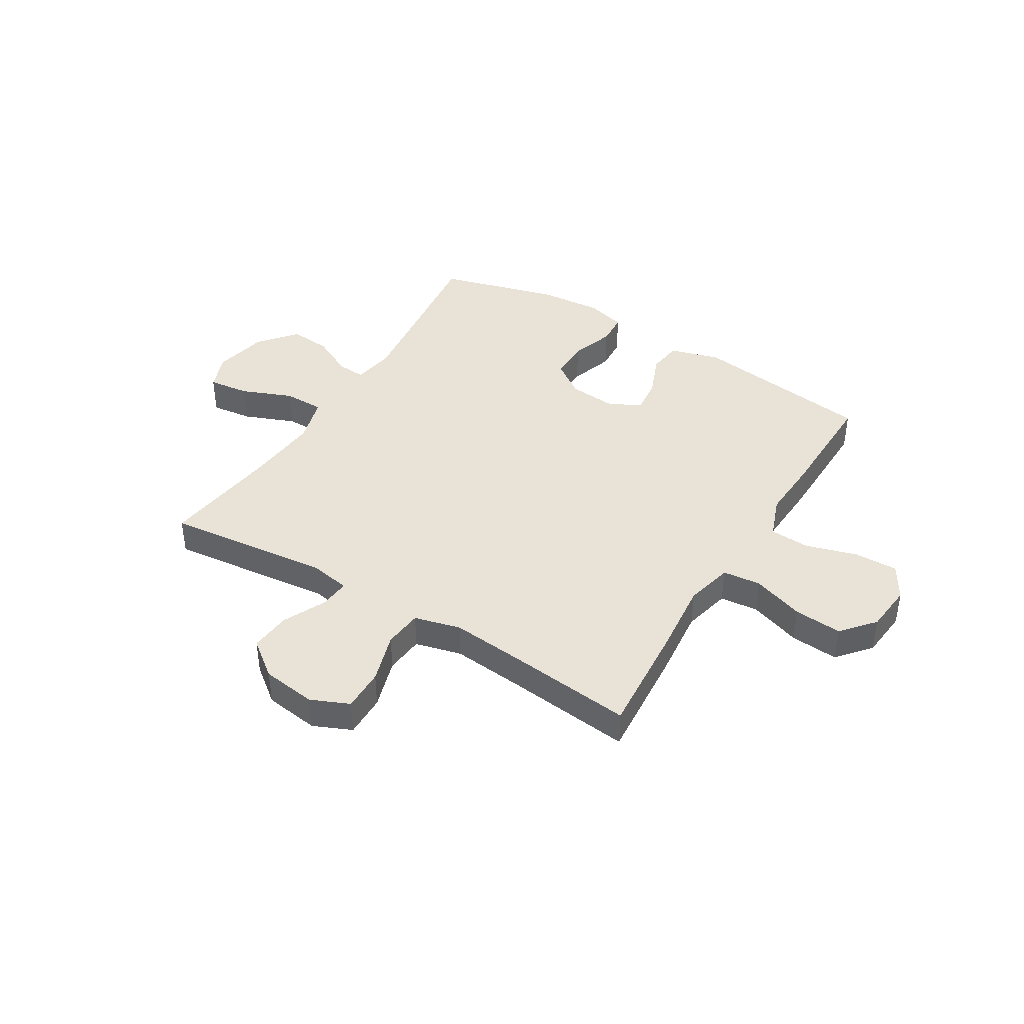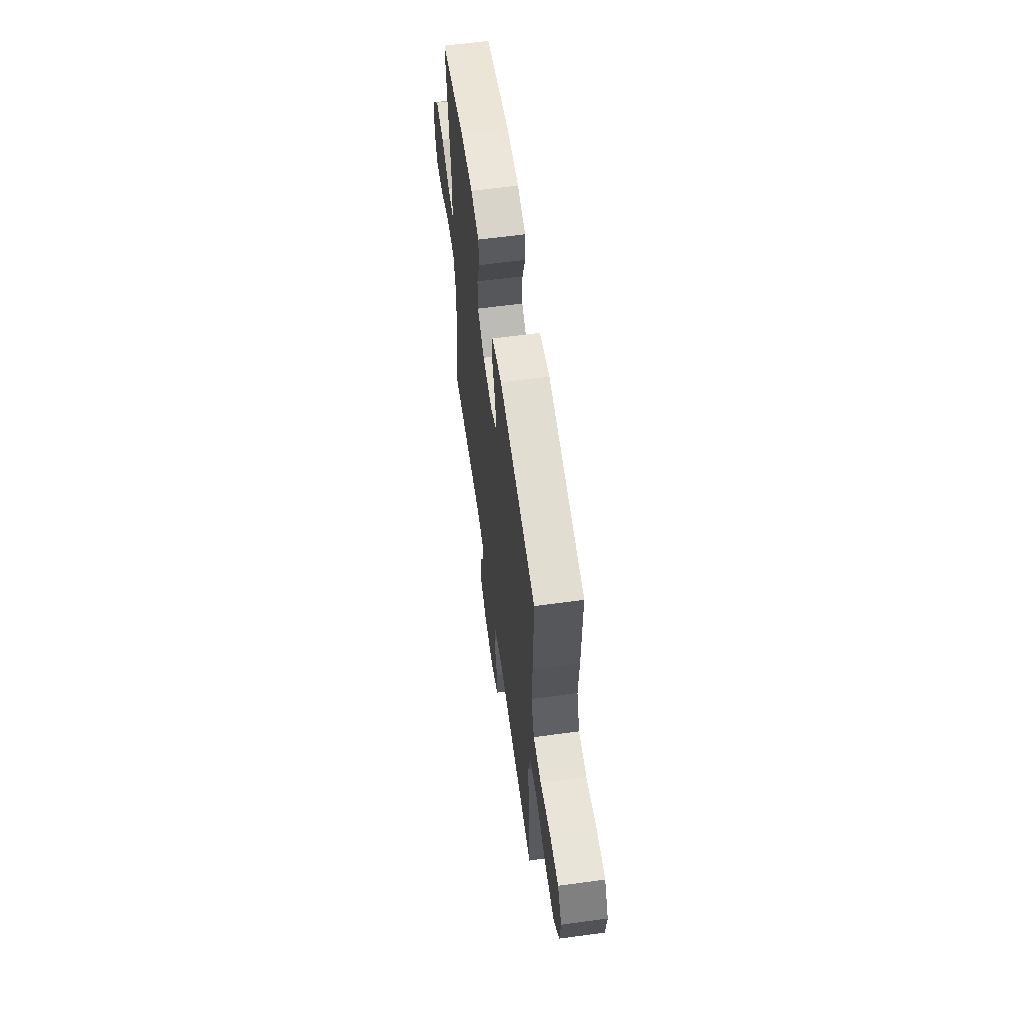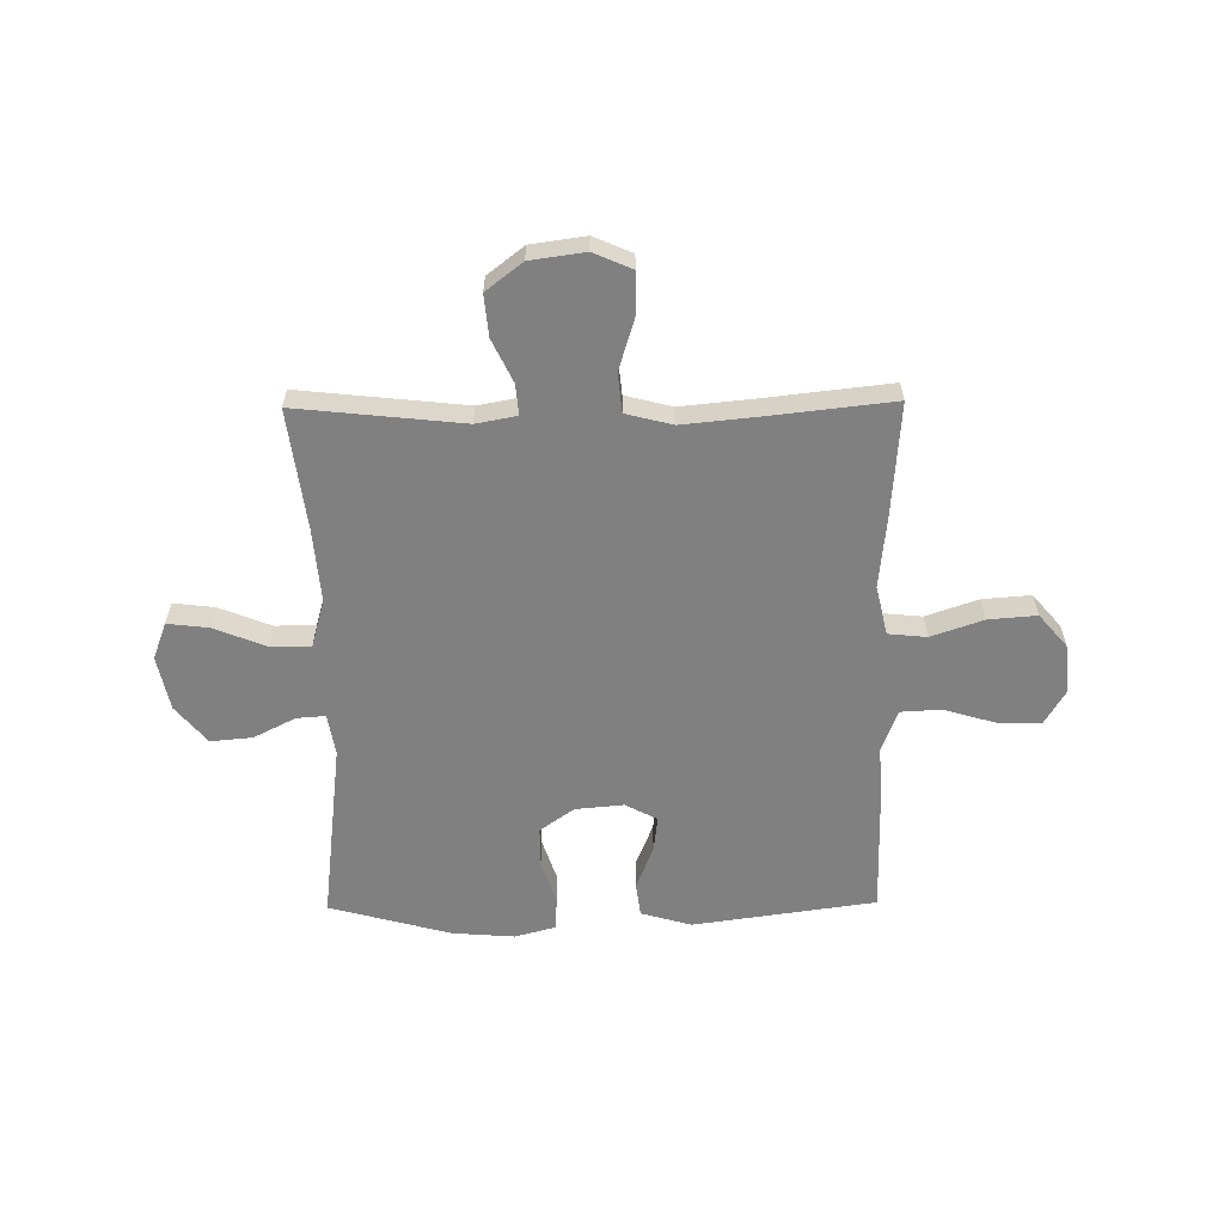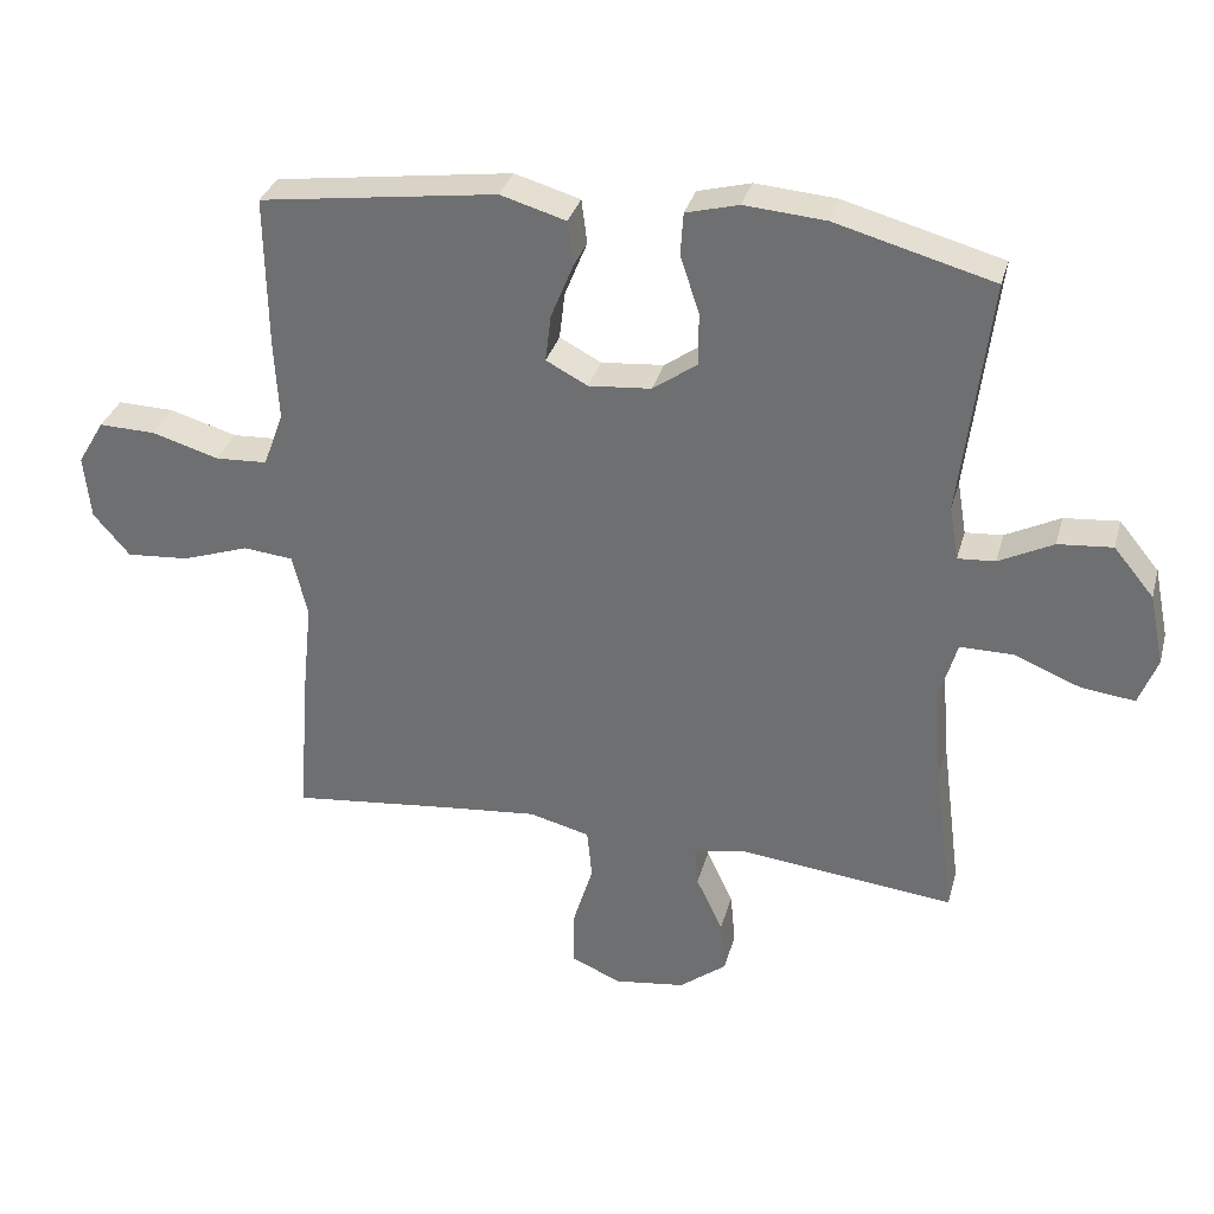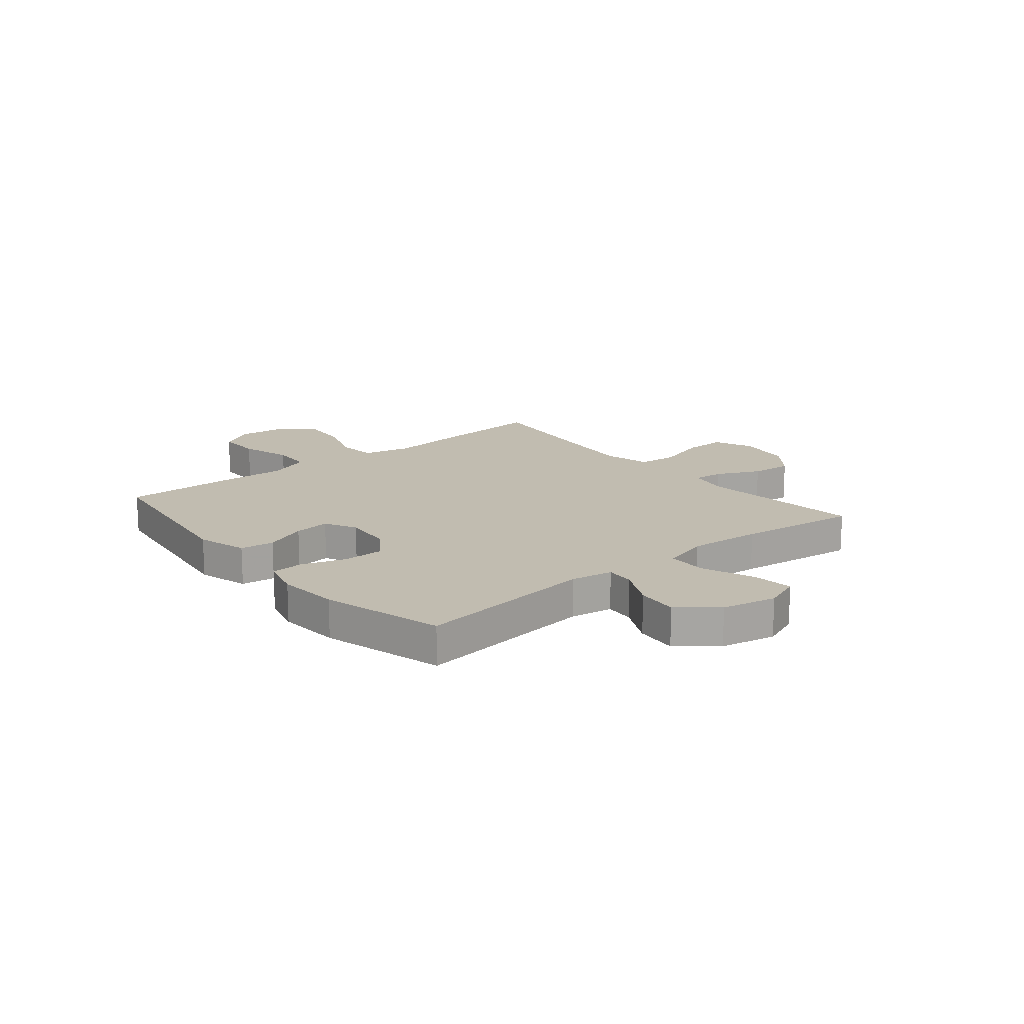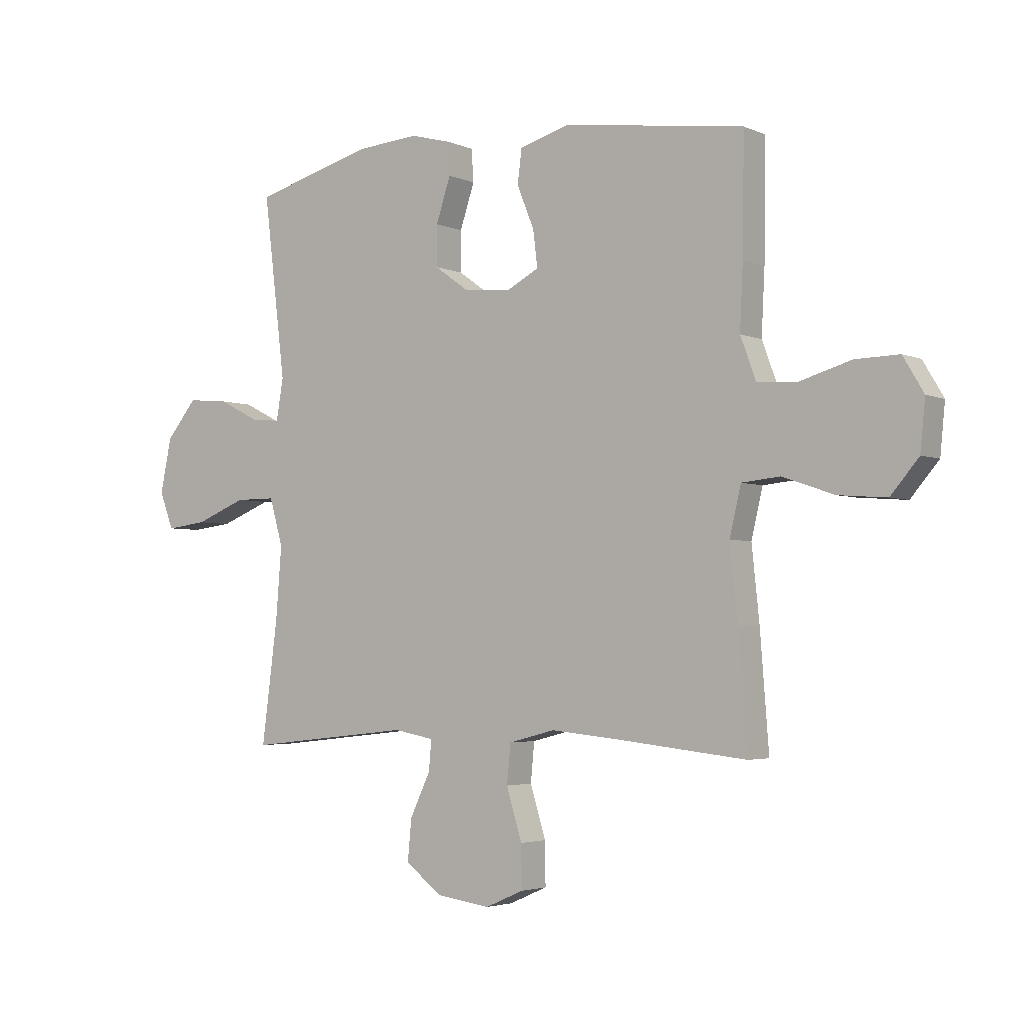
<metadata>
{"format":"obj","ext":"obj","renderer":"f3d","projection":"perspective","resolution":1024,"background":"white","views":[{"elev":41.4,"azim":-148.7,"up":"+Y"},{"elev":61.2,"azim":-97.9,"up":"+Z"},{"elev":-60.1,"azim":-179.3,"up":"+Y"},{"elev":32.8,"azim":14.8,"up":"+Z"},{"elev":16.4,"azim":50.5,"up":"+Y"},{"elev":-3.4,"azim":-144.8,"up":"+Z"}]}
</metadata>
<code>
v -0.5 0.07 -0.5
v -0.484 0.07 -0.29
v -0.47 0.07 -0.155
v -0.491 0.07 -0.066
v -0.562 0.07 -0.059
v -0.658 0.07 -0.092
v -0.747 0.07 -0.099
v -0.799 0.07 -0.038
v -0.808 0.07 0.053
v -0.77 0.07 0.117
v -0.689 0.07 0.115
v -0.594 0.07 0.087
v -0.52 0.07 0.091
v -0.491 0.07 0.169
v -0.497 0.07 0.287
v -0.5 0.07 0.5
v -0.163 0.07 0.547
v -0.07 0.07 0.52
v -0.062 0.07 0.457
v -0.094 0.07 0.378
v -0.102 0.07 0.311
v -0.043 0.07 0.28
v 0.046 0.07 0.288
v 0.109 0.07 0.333
v 0.109 0.07 0.408
v 0.082 0.07 0.49
v 0.086 0.07 0.55
v 0.161 0.07 0.57
v 0.276 0.07 0.561
v 0.5 0.07 0.5
v 0.459 0.07 0.164
v 0.472 0.07 0.087
v 0.525 0.07 0.091
v 0.602 0.07 0.13
v 0.679 0.07 0.137
v 0.736 0.07 0.068
v 0.757 0.07 -0.033
v 0.731 0.07 -0.101
v 0.655 0.07 -0.092
v 0.56 0.07 -0.054
v 0.485 0.07 -0.054
v 0.46 0.07 -0.141
v 0.471 0.07 -0.277
v 0.5 0.07 -0.5
v 0.194 0.07 -0.467
v 0.119 0.07 -0.481
v 0.124 0.07 -0.537
v 0.162 0.07 -0.617
v 0.169 0.07 -0.693
v 0.102 0.07 -0.745
v 0.001 0.07 -0.759
v -0.07 0.07 -0.728
v -0.069 0.07 -0.649
v -0.04 0.07 -0.555
v -0.047 0.07 -0.483
v -0.133 0.07 -0.461
v -0.265 0.07 -0.474
v -0.5 0 -0.5
v -0.484 0 -0.29
v -0.47 0 -0.155
v -0.491 0 -0.066
v -0.562 0 -0.059
v -0.658 0 -0.092
v -0.747 0 -0.099
v -0.799 0 -0.038
v -0.808 0 0.053
v -0.77 0 0.117
v -0.689 0 0.115
v -0.594 0 0.087
v -0.52 0 0.091
v -0.491 0 0.169
v -0.497 0 0.287
v -0.5 0 0.5
v -0.163 0 0.547
v -0.07 0 0.52
v -0.062 0 0.457
v -0.094 0 0.378
v -0.102 0 0.311
v -0.043 0 0.28
v 0.046 0 0.288
v 0.109 0 0.333
v 0.109 0 0.408
v 0.082 0 0.49
v 0.086 0 0.55
v 0.161 0 0.57
v 0.276 0 0.561
v 0.5 0 0.5
v 0.459 0 0.164
v 0.472 0 0.087
v 0.525 0 0.091
v 0.602 0 0.13
v 0.679 0 0.137
v 0.736 0 0.068
v 0.757 0 -0.033
v 0.731 0 -0.101
v 0.655 0 -0.092
v 0.56 0 -0.054
v 0.485 0 -0.054
v 0.46 0 -0.141
v 0.471 0 -0.277
v 0.5 0 -0.5
v 0.194 0 -0.467
v 0.119 0 -0.481
v 0.124 0 -0.537
v 0.162 0 -0.617
v 0.169 0 -0.693
v 0.102 0 -0.745
v 0.001 0 -0.759
v -0.07 0 -0.728
v -0.069 0 -0.649
v -0.04 0 -0.555
v -0.047 0 -0.483
v -0.133 0 -0.461
v -0.265 0 -0.474
f 52 53 54
f 51 52 54
f 50 51 54
f 49 50 54
f 48 49 54
f 47 48 54
f 46 47 54 55
f 45 46 55 56
f 43 44 45
f 42 43 45 56
f 38 39 40
f 37 38 40
f 36 37 40
f 35 36 40
f 34 35 40
f 33 34 40
f 32 33 40 41
f 42 56 57
f 41 42 57
f 32 41 57
f 31 32 57
f 29 30 31
f 28 29 31
f 27 28 31
f 26 27 31
f 25 26 31
f 18 19 20
f 17 18 20
f 16 17 20
f 15 16 20
f 14 15 20
f 13 14 20 21
f 10 11 12
f 9 10 12
f 8 9 12
f 7 8 12
f 6 7 12
f 5 6 12
f 4 5 12 13
f 13 21 22
f 4 13 22
f 3 4 22
f 3 22 23
f 2 3 23
f 1 2 23
f 57 1 23
f 31 57 23 24
f 24 25 31
f 111 110 109
f 111 109 108
f 111 108 107
f 111 107 106
f 111 106 105
f 111 105 104
f 112 111 104 103
f 113 112 103 102
f 102 101 100
f 113 102 100 99
f 97 96 95
f 97 95 94
f 97 94 93
f 97 93 92
f 97 92 91
f 97 91 90
f 98 97 90 89
f 114 113 99
f 114 99 98
f 114 98 89
f 114 89 88
f 88 87 86
f 88 86 85
f 88 85 84
f 88 84 83
f 88 83 82
f 77 76 75
f 77 75 74
f 77 74 73
f 77 73 72
f 77 72 71
f 78 77 71 70
f 69 68 67
f 69 67 66
f 69 66 65
f 69 65 64
f 69 64 63
f 69 63 62
f 70 69 62 61
f 79 78 70
f 79 70 61
f 79 61 60
f 80 79 60
f 80 60 59
f 80 59 58
f 80 58 114
f 81 80 114 88
f 88 82 81
f 1 58 59 2
f 2 59 60 3
f 3 60 61 4
f 4 61 62 5
f 5 62 63 6
f 6 63 64 7
f 7 64 65 8
f 8 65 66 9
f 9 66 67 10
f 10 67 68 11
f 11 68 69 12
f 12 69 70 13
f 13 70 71 14
f 14 71 72 15
f 15 72 73 16
f 16 73 74 17
f 17 74 75 18
f 18 75 76 19
f 19 76 77 20
f 20 77 78 21
f 21 78 79 22
f 22 79 80 23
f 23 80 81 24
f 24 81 82 25
f 25 82 83 26
f 26 83 84 27
f 27 84 85 28
f 28 85 86 29
f 29 86 87 30
f 30 87 88 31
f 31 88 89 32
f 32 89 90 33
f 33 90 91 34
f 34 91 92 35
f 35 92 93 36
f 36 93 94 37
f 37 94 95 38
f 38 95 96 39
f 39 96 97 40
f 40 97 98 41
f 41 98 99 42
f 42 99 100 43
f 43 100 101 44
f 44 101 102 45
f 45 102 103 46
f 46 103 104 47
f 47 104 105 48
f 48 105 106 49
f 49 106 107 50
f 50 107 108 51
f 51 108 109 52
f 52 109 110 53
f 53 110 111 54
f 54 111 112 55
f 55 112 113 56
f 56 113 114 57
f 57 114 58 1

</code>
